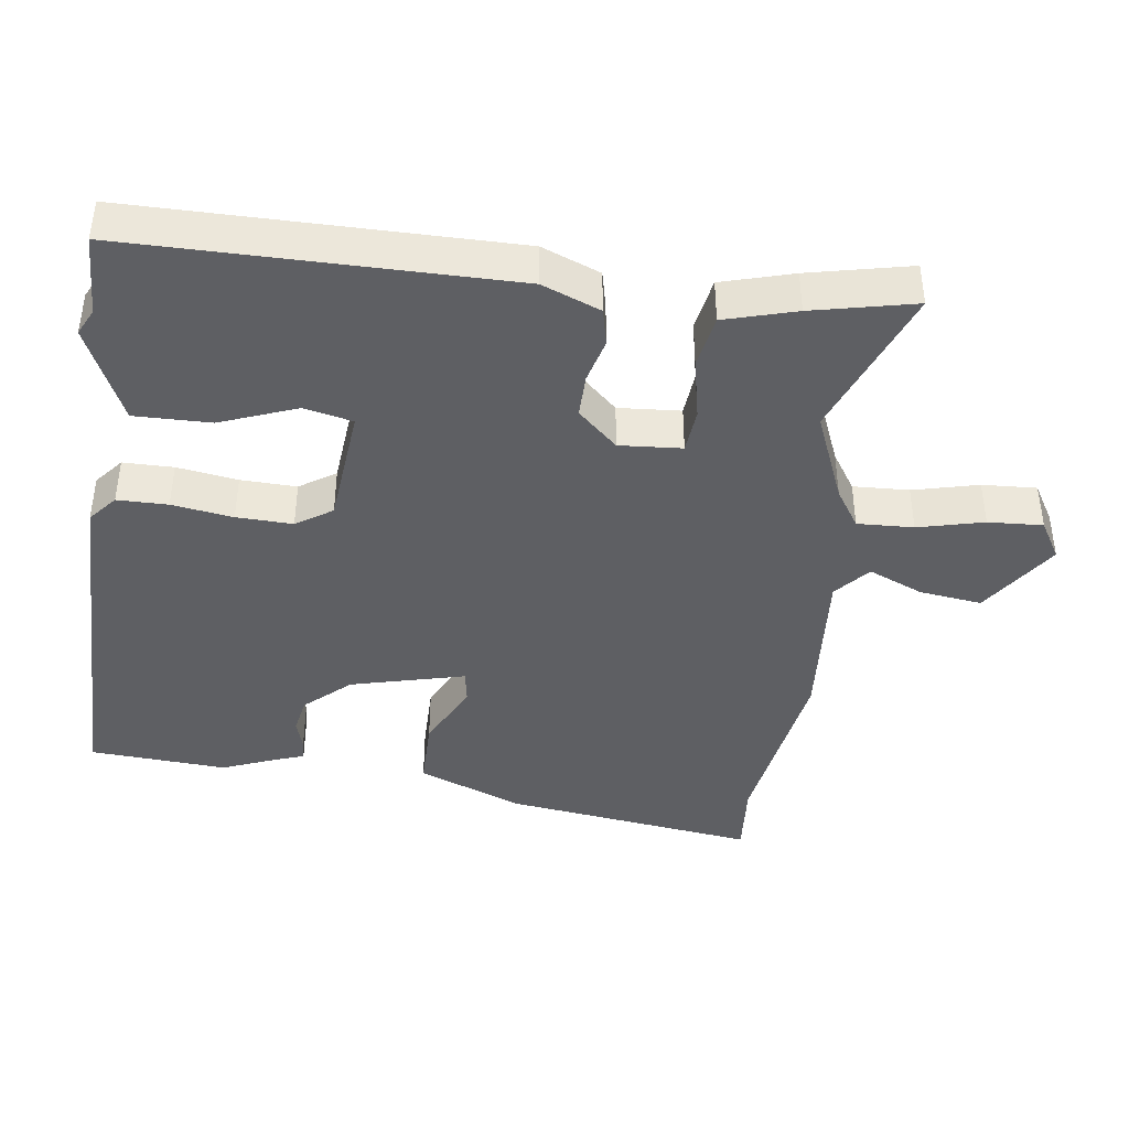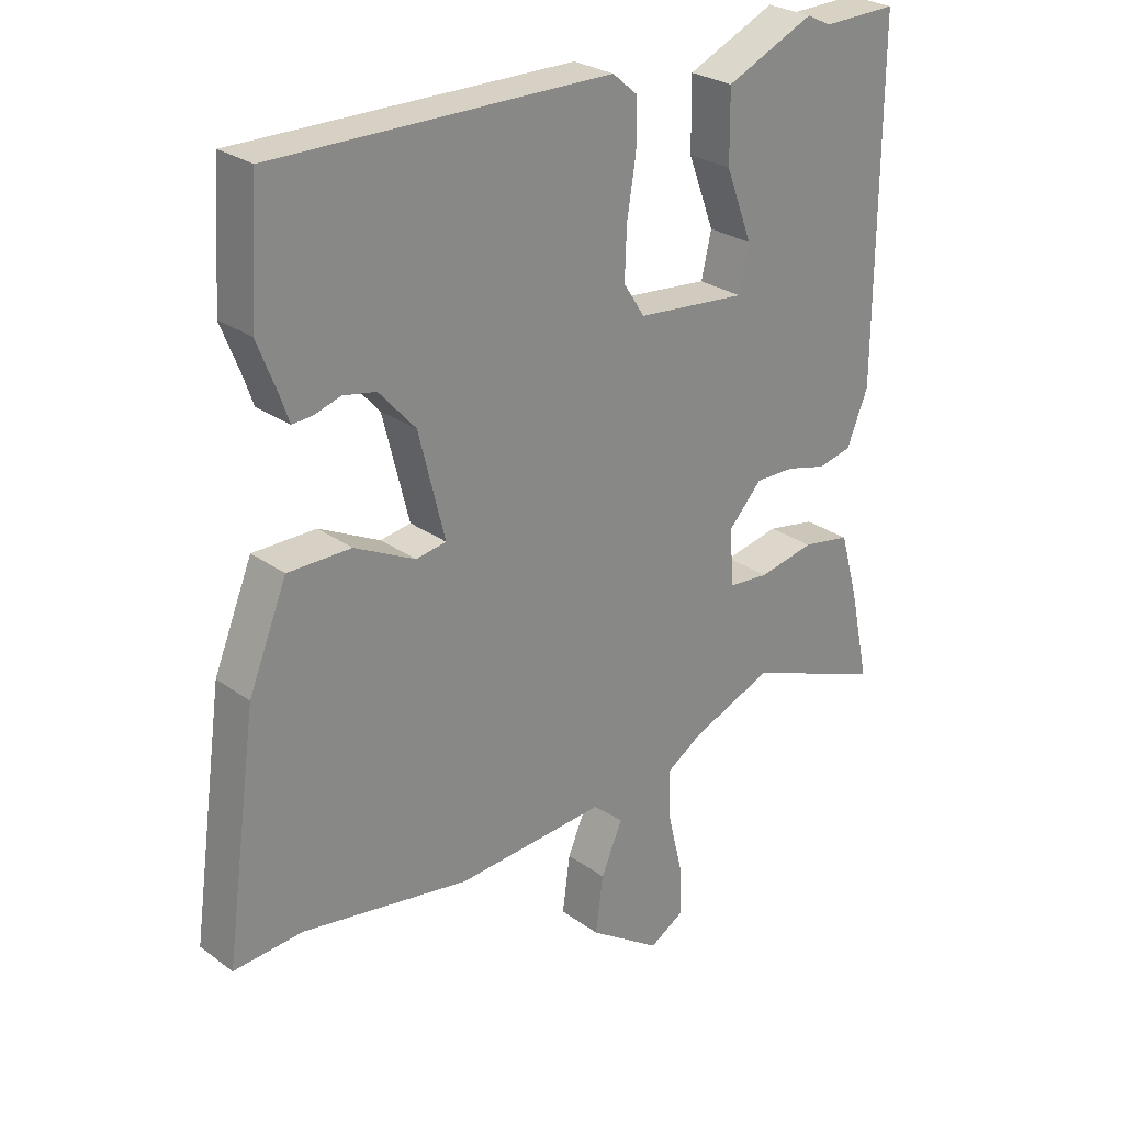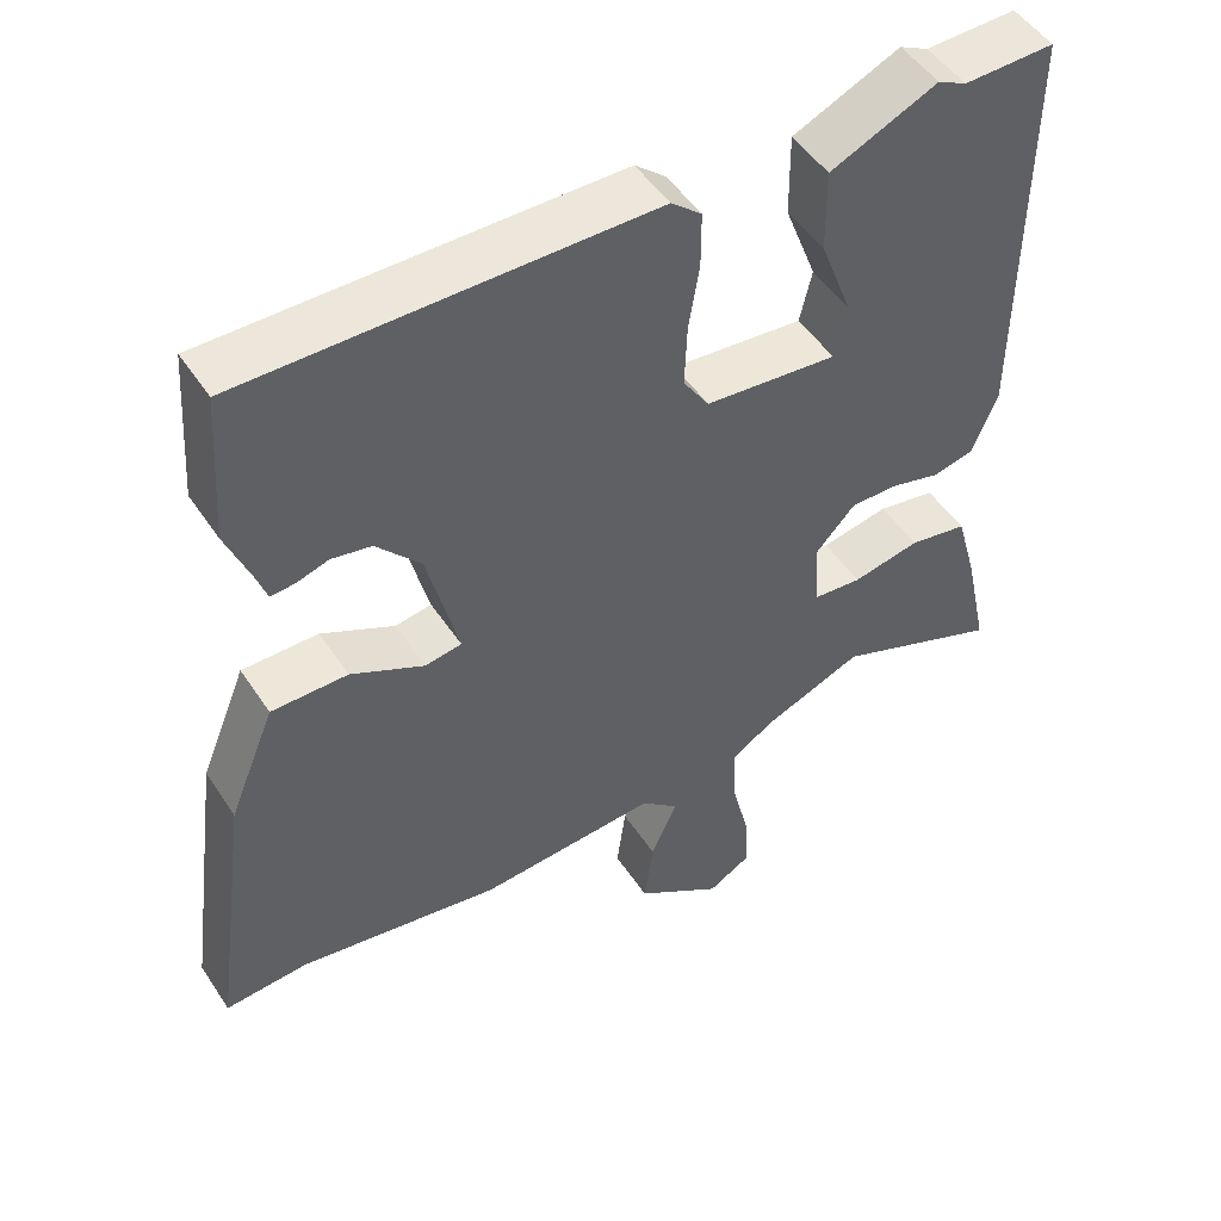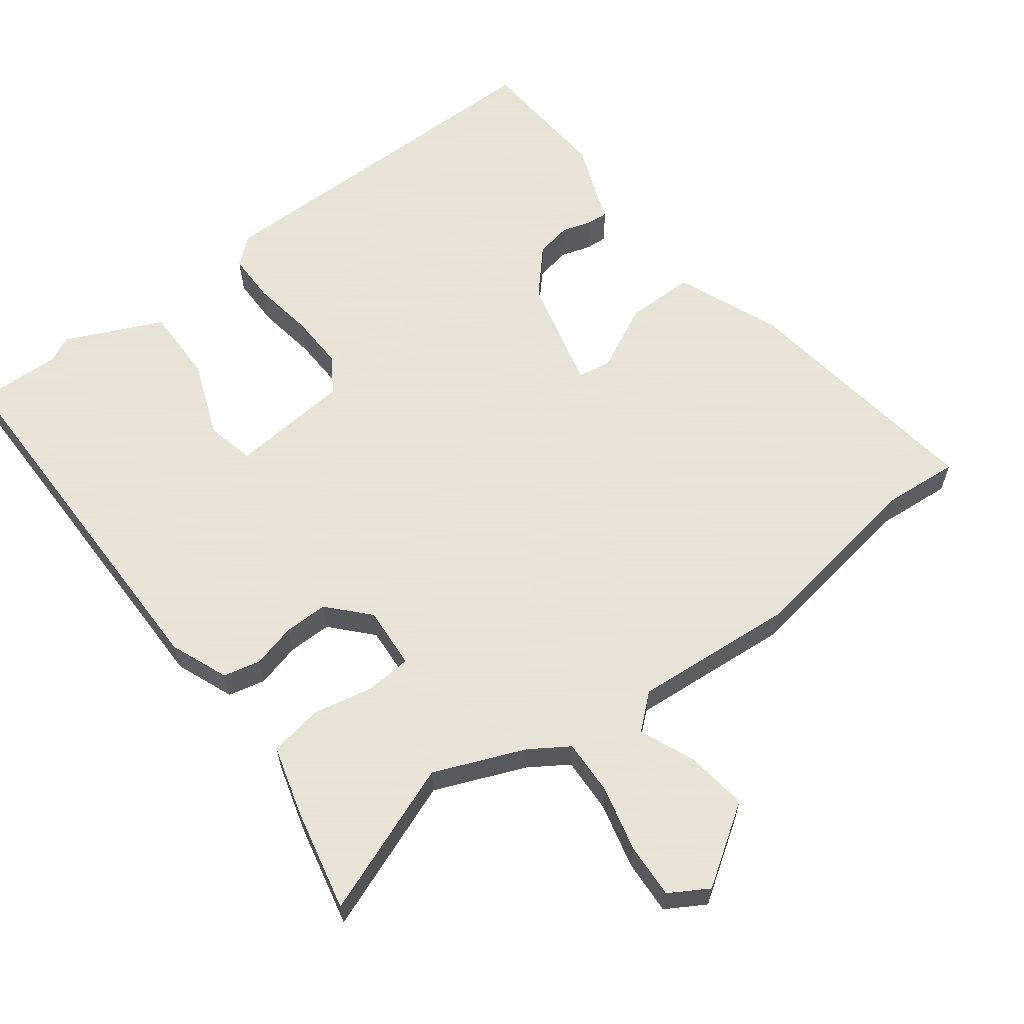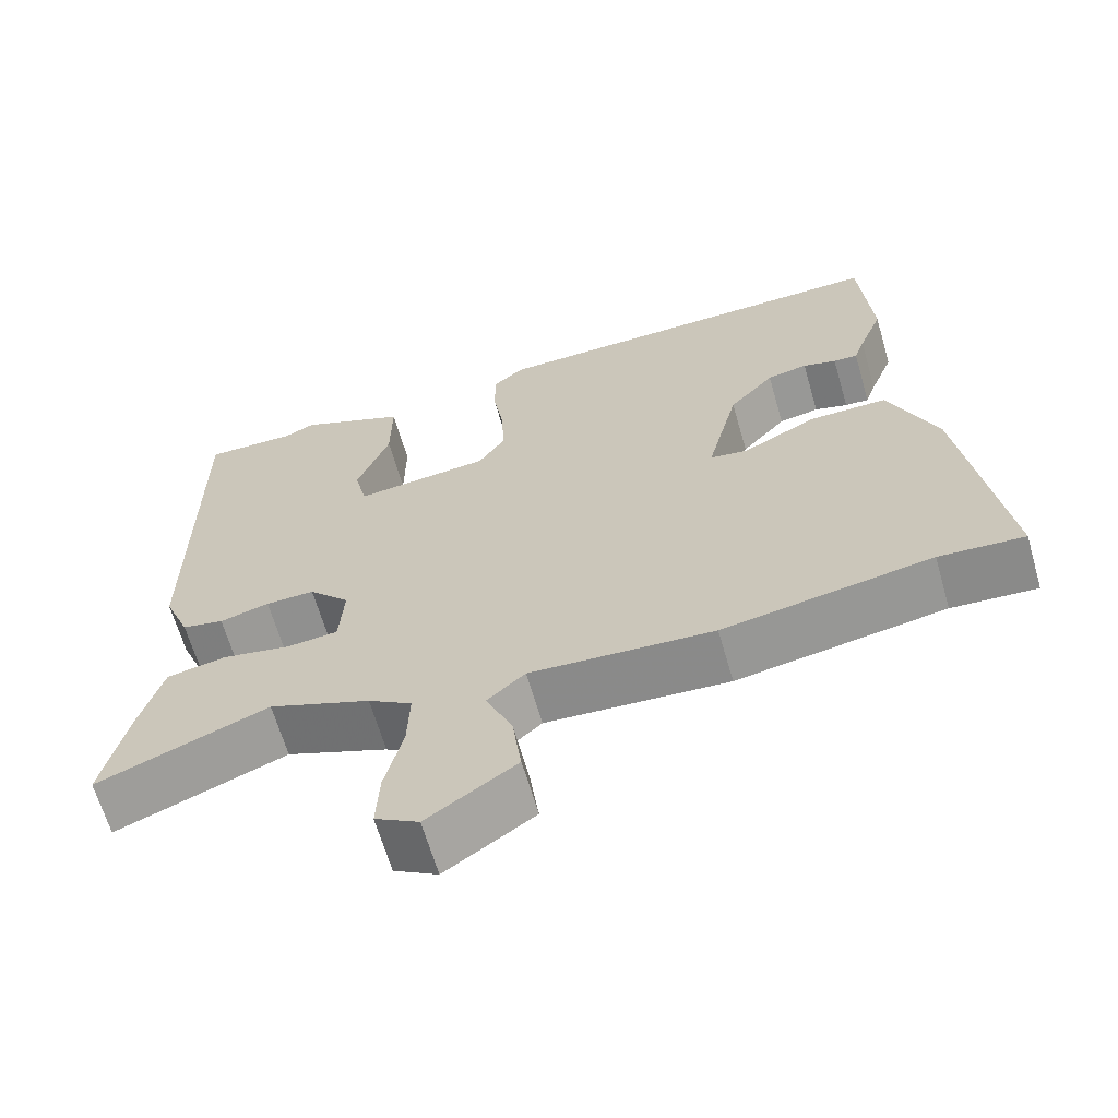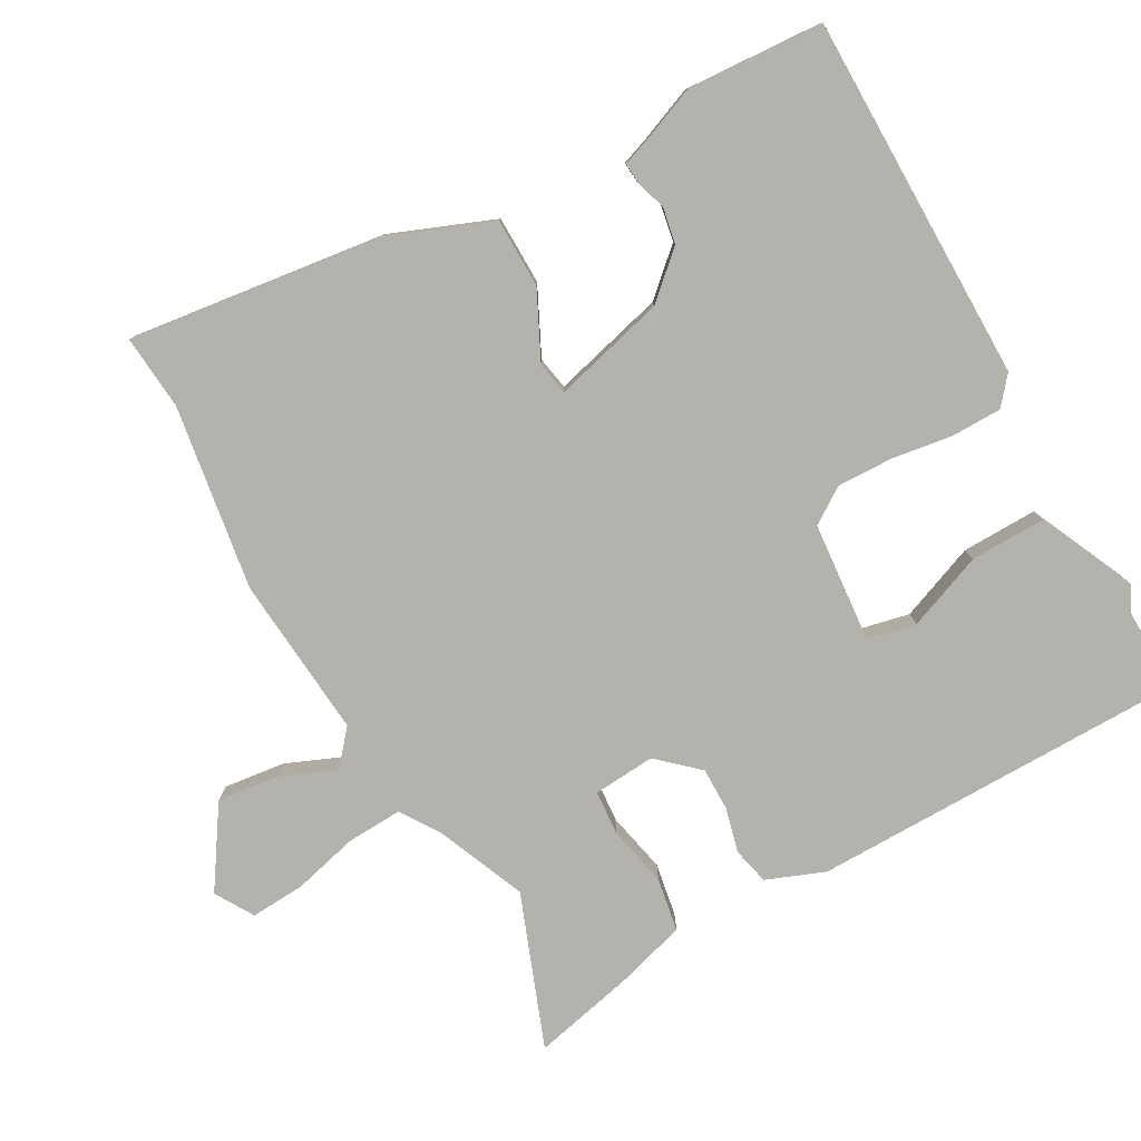
<metadata>
{"format":"obj","ext":"obj","renderer":"f3d","projection":"perspective","resolution":1024,"background":"white","views":[{"elev":-41.5,"azim":82.6,"up":"+Y"},{"elev":27.0,"azim":-42.0,"up":"+Z"},{"elev":49.9,"azim":-32.3,"up":"+Z"},{"elev":61.4,"azim":143.2,"up":"+Y"},{"elev":-65.1,"azim":-163.8,"up":"+Z"},{"elev":-79.4,"azim":-60.2,"up":"+Y"}]}
</metadata>
<code>
v 0.415 0.07 0.498
v 0.534 0.07 0.501
v 0.532 0.07 -0.046
v 0.498 0.07 -0.13
v 0.444 0.07 -0.142
v 0.38 0.07 -0.125
v 0.317 0.07 -0.124
v 0.264 0.07 -0.181
v 0.27 0.07 -0.271
v 0.335 0.07 -0.277
v 0.424 0.07 -0.259
v 0.501 0.07 -0.273
v 0.53 0.07 -0.376
v 0.562 0.07 -0.524
v 0.342 0.07 -0.438
v 0.211 0.07 -0.491
v 0.155 0.07 -0.527
v 0.158 0.07 -0.608
v 0.181 0.07 -0.703
v 0.185 0.07 -0.782
v 0.129 0.07 -0.815
v 0.015 0.07 -0.738
v 0.027 0.07 -0.648
v 0.061 0.07 -0.569
v 0.012 0.07 -0.526
v -0.223 0.07 -0.543
v -0.49 0.07 -0.499
v -0.599 0.07 -0.507
v -0.548 0.07 -0.14
v -0.487 0.07 0.009
v -0.387 0.07 0.009
v -0.291 0.07 -0.039
v -0.243 0.07 -0.031
v -0.284 0.07 0.134
v -0.342 0.07 0.199
v -0.394 0.07 0.209
v -0.437 0.07 0.196
v -0.468 0.07 0.194
v -0.482 0.07 0.235
v -0.513 0.07 0.314
v -0.499 0.07 0.512
v 0.033 0.07 0.508
v 0.073 0.07 0.474
v 0.073 0.07 0.401
v 0.059 0.07 0.313
v 0.056 0.07 0.232
v 0.09 0.07 0.18
v 0.264 0.07 0.163
v 0.28 0.07 0.233
v 0.238 0.07 0.344
v 0.237 0.07 0.454
v 0.377 0.07 0.517
v 0.415 0 0.498
v 0.534 0 0.501
v 0.532 0 -0.046
v 0.498 0 -0.13
v 0.444 0 -0.142
v 0.38 0 -0.125
v 0.317 0 -0.124
v 0.264 0 -0.181
v 0.27 0 -0.271
v 0.335 0 -0.277
v 0.424 0 -0.259
v 0.501 0 -0.273
v 0.53 0 -0.376
v 0.562 0 -0.524
v 0.342 0 -0.438
v 0.211 0 -0.491
v 0.155 0 -0.527
v 0.158 0 -0.608
v 0.181 0 -0.703
v 0.185 0 -0.782
v 0.129 0 -0.815
v 0.015 0 -0.738
v 0.027 0 -0.648
v 0.061 0 -0.569
v 0.012 0 -0.526
v -0.223 0 -0.543
v -0.49 0 -0.499
v -0.599 0 -0.507
v -0.548 0 -0.14
v -0.487 0 0.009
v -0.387 0 0.009
v -0.291 0 -0.039
v -0.243 0 -0.031
v -0.284 0 0.134
v -0.342 0 0.199
v -0.394 0 0.209
v -0.437 0 0.196
v -0.468 0 0.194
v -0.482 0 0.235
v -0.513 0 0.314
v -0.499 0 0.512
v 0.033 0 0.508
v 0.073 0 0.474
v 0.073 0 0.401
v 0.059 0 0.313
v 0.056 0 0.232
v 0.09 0 0.18
v 0.264 0 0.163
v 0.28 0 0.233
v 0.238 0 0.344
v 0.237 0 0.454
v 0.377 0 0.517
f 51 52 1
f 50 51 1
f 49 50 1
f 4 5 6
f 3 4 6
f 2 3 6
f 1 2 6
f 49 1 6
f 48 49 6
f 47 48 6 7
f 43 44 45
f 42 43 45
f 41 42 45
f 40 41 45
f 39 40 45
f 39 45 46
f 36 37 38 39
f 39 46 47
f 36 39 47
f 35 36 47
f 30 31 32
f 29 30 32
f 28 29 32
f 27 28 32
f 27 32 33
f 26 27 33
f 25 26 33
f 24 25 33 34
f 22 23 24
f 21 22 24
f 20 21 24
f 19 20 24
f 18 19 24
f 17 18 24 34
f 13 14 15
f 12 13 15
f 11 12 15
f 10 11 15
f 9 10 15 16
f 16 17 34
f 9 16 34
f 8 9 34
f 34 35 47
f 8 34 47
f 7 8 47
f 53 104 103
f 53 103 102
f 53 102 101
f 58 57 56
f 58 56 55
f 58 55 54
f 58 54 53
f 58 53 101
f 58 101 100
f 59 58 100 99
f 97 96 95
f 97 95 94
f 97 94 93
f 97 93 92
f 97 92 91
f 98 97 91
f 91 90 89 88
f 99 98 91
f 99 91 88
f 99 88 87
f 84 83 82
f 84 82 81
f 84 81 80
f 84 80 79
f 85 84 79
f 85 79 78
f 85 78 77
f 86 85 77 76
f 76 75 74
f 76 74 73
f 76 73 72
f 76 72 71
f 76 71 70
f 86 76 70 69
f 67 66 65
f 67 65 64
f 67 64 63
f 67 63 62
f 68 67 62 61
f 86 69 68
f 86 68 61
f 86 61 60
f 99 87 86
f 99 86 60
f 99 60 59
f 1 53 54 2
f 2 54 55 3
f 3 55 56 4
f 4 56 57 5
f 5 57 58 6
f 6 58 59 7
f 7 59 60 8
f 8 60 61 9
f 9 61 62 10
f 10 62 63 11
f 11 63 64 12
f 12 64 65 13
f 13 65 66 14
f 14 66 67 15
f 15 67 68 16
f 16 68 69 17
f 17 69 70 18
f 18 70 71 19
f 19 71 72 20
f 20 72 73 21
f 21 73 74 22
f 22 74 75 23
f 23 75 76 24
f 24 76 77 25
f 25 77 78 26
f 26 78 79 27
f 27 79 80 28
f 28 80 81 29
f 29 81 82 30
f 30 82 83 31
f 31 83 84 32
f 32 84 85 33
f 33 85 86 34
f 34 86 87 35
f 35 87 88 36
f 36 88 89 37
f 37 89 90 38
f 38 90 91 39
f 39 91 92 40
f 40 92 93 41
f 41 93 94 42
f 42 94 95 43
f 43 95 96 44
f 44 96 97 45
f 45 97 98 46
f 46 98 99 47
f 47 99 100 48
f 48 100 101 49
f 49 101 102 50
f 50 102 103 51
f 51 103 104 52
f 52 104 53 1

</code>
